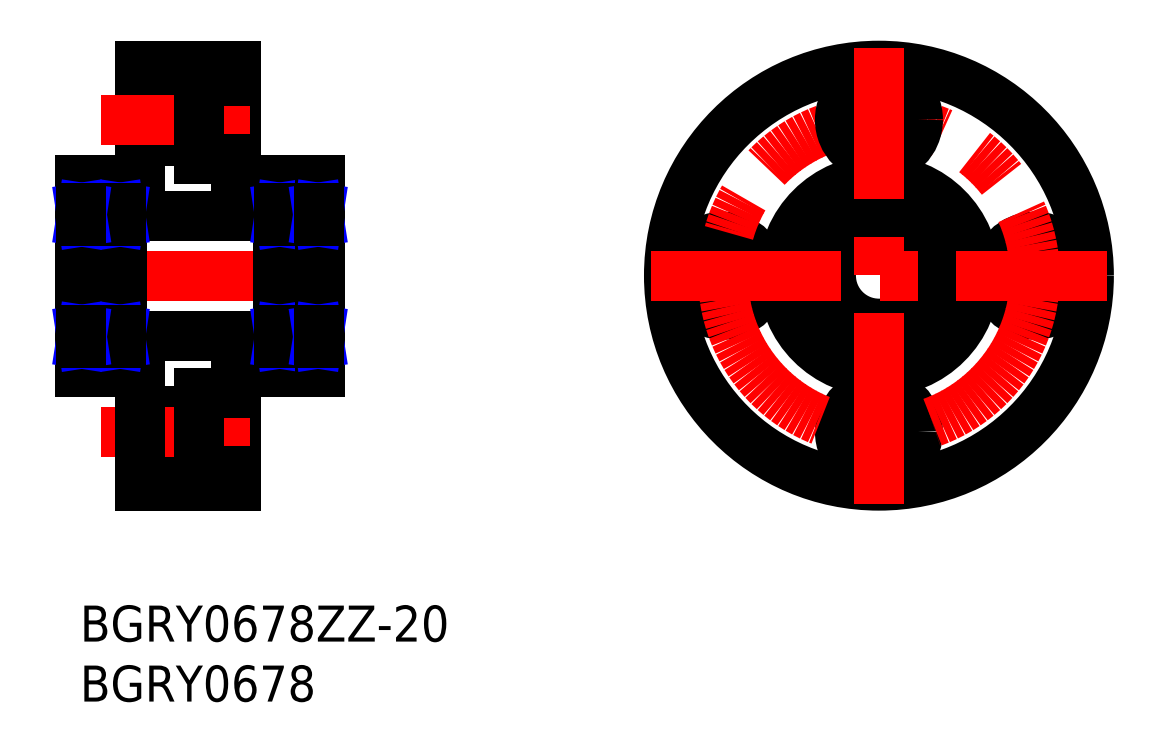
<metadata>
{"format":"dxf","ext":"dxf","renderer":"ezdxf+matplotlib","layout":"modelspace","background":"white","min_lineweight":24,"dpi":150}
</metadata>
<code>
0
SECTION
2
ENTITIES
0
INSERT
8
MSM_CONTINUOUS
2
*U7
10
0
20
0
30
0
0
INSERT
8
MSM_CONTINUOUS
2
*U8
10
0
20
0
30
0
0
LINE
8
MSM_CONTINUOUS
10
3.5
20
32.5
30
0
11
16.5
21
32.5
31
0
0
LINE
8
MSM_CONTINUOUS
10
3.5
20
22.5
30
0
11
16.5
21
22.5
31
0
0
LINE
8
MSM_CENTER
10
-1.085
20
27.5
30
0
11
22.17
21
27.5
31
0
0
LINE
8
MSM_CONTINUOUS
10
5
20
42.25
30
0
11
9.9
21
42.25
31
0
0
LINE
8
MSM_CONTINUOUS
10
5
20
16.25
30
0
11
9.9
21
16.25
31
0
0
LINE
8
MSM_CONTINUOUS
10
5
20
38.75
30
0
11
9.9
21
38.75
31
0
0
LINE
8
MSM_CONTINUOUS
10
5
20
12.75
30
0
11
9.9
21
12.75
31
0
0
LINE
8
MSM_CONTINUOUS
10
5
20
45
30
0
11
13
21
45
31
0
0
LINE
8
MSM_CONTINUOUS
10
5
20
10
30
0
11
13
21
10
31
0
0
LINE
8
MSM_CONTINUOUS
10
13
20
45
30
0
11
13
21
35.5
31
0
0
LINE
8
MSM_CONTINUOUS
10
5
20
45
30
0
11
5
21
35.5
31
0
0
LINE
8
MSM_CONTINUOUS
10
13
20
35.5
30
0
11
20
21
35.5
31
0
0
LINE
8
MSM_CONTINUOUS
10
5
20
35.5
30
0
11
3.7e-15
21
35.5
31
0
0
LINE
8
MSM_CENTER
10
1.747
20
40.5
30
0
11
14.18
21
40.5
31
0
0
LINE
8
MSM_CONTINUOUS
10
3.7e-15
20
35.5
30
0
11
3.7e-15
21
19.5
31
0
0
LINE
8
MSM_CONTINUOUS
10
13
20
10
30
0
11
13
21
19.5
31
0
0
LINE
8
MSM_CENTER
10
1.747
20
14.5
30
0
11
14.18
21
14.5
31
0
0
LINE
8
MSM_CONTINUOUS
10
13
20
19.5
30
0
11
20
21
19.5
31
0
0
LINE
8
MSM_CONTINUOUS
10
3.7e-15
20
19.5
30
0
11
5
21
19.5
31
0
0
LINE
8
MSM_CONTINUOUS
10
5
20
19.5
30
0
11
5
21
10
31
0
0
LINE
8
MSM_CONTINUOUS
10
13
20
11.25
30
0
11
9.9
21
11.25
31
0
0
LINE
8
MSM_CONTINUOUS
10
9.9
20
17.75
30
0
11
9.9
21
11.25
31
0
0
LINE
8
MSM_CONTINUOUS
10
13
20
17.75
30
0
11
9.9
21
17.75
31
0
0
LINE
8
MSM_CONTINUOUS
10
13
20
37.25
30
0
11
9.9
21
37.25
31
0
0
LINE
8
MSM_CONTINUOUS
10
9.9
20
43.75
30
0
11
9.9
21
37.25
31
0
0
LINE
8
MSM_CONTINUOUS
10
13
20
43.75
30
0
11
9.9
21
43.75
31
0
0
CIRCLE
8
MSM_CONTINUOUS
10
66.59
20
40.5
30
0
40
1.75
0
CIRCLE
8
MSM_CONTINUOUS
10
66.59
20
14.5
30
0
40
3.25
0
CIRCLE
8
MSM_CONTINUOUS
10
66.59
20
14.5
30
0
40
1.75
0
CIRCLE
8
MSM_CONTINUOUS
10
53.59
20
27.5
30
0
40
3.25
0
CIRCLE
8
MSM_CONTINUOUS
10
53.59
20
27.5
30
0
40
1.75
0
CIRCLE
8
MSM_CONTINUOUS
10
79.59
20
27.5
30
0
40
3.25
0
CIRCLE
8
MSM_CONTINUOUS
10
79.59
20
27.5
30
0
40
1.75
0
CIRCLE
8
MSM_CONTINUOUS
10
66.59
20
27.5
30
0
40
17.5
0
CIRCLE
8
MSM_CENTER
10
66.59
20
27.5
30
0
40
13
0
CIRCLE
8
MSM_CONTINUOUS
10
66.59
20
27.5
30
0
40
8
0
CIRCLE
8
MSM_CONTINUOUS
10
66.59
20
27.5
30
0
40
6
0
CIRCLE
8
MSM_CONTINUOUS
10
66.59
20
27.5
30
0
40
4
0
CIRCLE
8
MSM_CONTINUOUS
10
66.59
20
40.5
30
0
40
3.25
0
LINE
8
MSM_CONTINUOUS
10
20
20
33.5
30
0
11
16.6
21
33.5
31
0
0
CIRCLE
8
MSM_CONTINUOUS
10
18.25
20
32.5
30
0
40
0.6
0
LINE
8
MSM_CONTINUOUS
10
16.6
20
31.5
30
0
11
19.9
21
31.5
31
0
0
LINE
8
MSM_CONTINUOUS
10
16.6
20
23.5
30
0
11
19.9
21
23.5
31
0
0
CIRCLE
8
MSM_CONTINUOUS
10
18.25
20
22.5
30
0
40
0.6
0
LINE
8
MSM_CONTINUOUS
10
20
20
21.5
30
0
11
16.6
21
21.5
31
0
0
ARC
8
MSM_CONTINUOUS
10
16.6
20
33.4
30
0
40
0.1
50
90
51
180
0
LINE
8
MSM_CONTINUOUS
10
16.5
20
21.6
30
0
11
16.5
21
33.4
31
0
0
LINE
8
MSM_CONTINUOUS
10
16.5
20
33.15
30
0
11
16.73
21
33.15
31
0
0
LINE
8
MSM_CONTINUOUS
10
16.73
20
33.15
30
0
11
16.73
21
32.02
31
0
0
LINE
8
MSM_CONTINUOUS
10
16.73
20
32.95
30
0
11
17.85
21
32.95
31
0
0
LINE
8
MSM_CONTINUOUS
10
17.88
20
32.02
30
0
11
16.5
21
32.02
31
0
0
ARC
8
MSM_CONTINUOUS
10
16.6
20
31.6
30
0
40
0.1
50
180
51
270
0
ARC
8
MSM_CONTINUOUS
10
16.6
20
23.4
30
0
40
0.1
50
90
51
180
0
LINE
8
MSM_CONTINUOUS
10
17.88
20
22.97
30
0
11
16.5
21
22.97
31
0
0
LINE
8
MSM_CONTINUOUS
10
16.73
20
22.05
30
0
11
17.85
21
22.05
31
0
0
LINE
8
MSM_CONTINUOUS
10
16.73
20
21.85
30
0
11
16.73
21
22.97
31
0
0
LINE
8
MSM_CONTINUOUS
10
16.5
20
21.85
30
0
11
16.73
21
21.85
31
0
0
ARC
8
MSM_CONTINUOUS
10
16.6
20
21.6
30
0
40
0.1
50
180
51
270
0
LINE
8
MSM_NARROW
10
16.56
20
21.85
30
0
11
16.73
21
22.97
31
0
0
LINE
8
MSM_NARROW
10
16.73
20
21.85
30
0
11
16.56
21
22.97
31
0
0
LINE
8
MSM_NARROW
10
16.56
20
33.15
30
0
11
16.73
21
32.02
31
0
0
LINE
8
MSM_NARROW
10
16.73
20
33.15
30
0
11
16.56
21
32.02
31
0
0
LINE
8
MSM_CONTINUOUS
10
16.56
20
21.85
30
0
11
16.56
21
22.97
31
0
0
LINE
8
MSM_CONTINUOUS
10
16.56
20
33.15
30
0
11
16.56
21
32.02
31
0
0
LINE
8
MSM_CONTINUOUS
10
19.77
20
33.15
30
0
11
20
21
33.15
31
0
0
LINE
8
MSM_CONTINUOUS
10
20
20
35.5
30
0
11
20
21
19.5
31
0
0
ARC
8
MSM_CONTINUOUS
10
19.9
20
33.4
30
0
40
0.1
50
0
51
90
0
LINE
8
MSM_CONTINUOUS
10
18.65
20
32.95
30
0
11
19.77
21
32.95
31
0
0
LINE
8
MSM_CONTINUOUS
10
19.77
20
32.02
30
0
11
19.77
21
33.15
31
0
0
LINE
8
MSM_CONTINUOUS
10
20
20
32.02
30
0
11
18.62
21
32.02
31
0
0
ARC
8
MSM_CONTINUOUS
10
19.9
20
31.6
30
0
40
0.1
50
270
51
0
0
ARC
8
MSM_CONTINUOUS
10
19.9
20
23.4
30
0
40
0.1
50
0
51
90
0
LINE
8
MSM_CONTINUOUS
10
20
20
22.97
30
0
11
18.62
21
22.97
31
0
0
LINE
8
MSM_CONTINUOUS
10
18.65
20
22.05
30
0
11
19.77
21
22.05
31
0
0
ARC
8
MSM_CONTINUOUS
10
19.9
20
21.6
30
0
40
0.1
50
270
51
0
0
LINE
8
MSM_CONTINUOUS
10
19.77
20
21.85
30
0
11
20
21
21.85
31
0
0
LINE
8
MSM_CONTINUOUS
10
19.77
20
22.97
30
0
11
19.77
21
21.85
31
0
0
LINE
8
MSM_NARROW
10
19.77
20
21.85
30
0
11
19.94
21
22.97
31
0
0
LINE
8
MSM_NARROW
10
19.94
20
21.85
30
0
11
19.77
21
22.97
31
0
0
LINE
8
MSM_NARROW
10
19.77
20
33.15
30
0
11
19.94
21
32.02
31
0
0
LINE
8
MSM_NARROW
10
19.94
20
33.15
30
0
11
19.77
21
32.02
31
0
0
LINE
8
MSM_CONTINUOUS
10
19.94
20
22.97
30
0
11
19.94
21
21.85
31
0
0
LINE
8
MSM_CONTINUOUS
10
19.94
20
32.02
30
0
11
19.94
21
33.15
31
0
0
LINE
8
MSM_CONTINUOUS
10
3.7e-15
20
33.5
30
0
11
3.4
21
33.5
31
0
0
CIRCLE
8
MSM_CONTINUOUS
10
1.75
20
32.5
30
0
40
0.6
0
LINE
8
MSM_CONTINUOUS
10
3.4
20
31.5
30
0
11
0.1
21
31.5
31
0
0
LINE
8
MSM_CONTINUOUS
10
3.4
20
23.5
30
0
11
0.1
21
23.5
31
0
0
CIRCLE
8
MSM_CONTINUOUS
10
1.75
20
22.5
30
0
40
0.6
0
LINE
8
MSM_CONTINUOUS
10
3.7e-15
20
21.5
30
0
11
3.4
21
21.5
31
0
0
ARC
8
MSM_CONTINUOUS
10
3.4
20
33.4
30
0
40
0.1
50
0
51
90
0
LINE
8
MSM_CONTINUOUS
10
3.5
20
21.6
30
0
11
3.5
21
33.4
31
0
0
LINE
8
MSM_CONTINUOUS
10
3.5
20
33.15
30
0
11
3.268
21
33.15
31
0
0
LINE
8
MSM_CONTINUOUS
10
3.268
20
33.15
30
0
11
3.268
21
32.02
31
0
0
LINE
8
MSM_CONTINUOUS
10
3.268
20
32.95
30
0
11
2.147
21
32.95
31
0
0
LINE
8
MSM_CONTINUOUS
10
2.117
20
32.02
30
0
11
3.5
21
32.02
31
0
0
ARC
8
MSM_CONTINUOUS
10
3.4
20
31.6
30
0
40
0.1
50
270
51
0
0
ARC
8
MSM_CONTINUOUS
10
3.4
20
23.4
30
0
40
0.1
50
0
51
90
0
LINE
8
MSM_CONTINUOUS
10
2.117
20
22.97
30
0
11
3.5
21
22.97
31
0
0
LINE
8
MSM_CONTINUOUS
10
3.268
20
22.05
30
0
11
2.147
21
22.05
31
0
0
LINE
8
MSM_CONTINUOUS
10
3.268
20
21.85
30
0
11
3.268
21
22.97
31
0
0
LINE
8
MSM_CONTINUOUS
10
3.5
20
21.85
30
0
11
3.268
21
21.85
31
0
0
ARC
8
MSM_CONTINUOUS
10
3.4
20
21.6
30
0
40
0.1
50
270
51
0
0
LINE
8
MSM_NARROW
10
3.442
20
21.85
30
0
11
3.268
21
22.97
31
0
0
LINE
8
MSM_NARROW
10
3.268
20
21.85
30
0
11
3.442
21
22.97
31
0
0
LINE
8
MSM_NARROW
10
3.442
20
33.15
30
0
11
3.268
21
32.02
31
0
0
LINE
8
MSM_NARROW
10
3.268
20
33.15
30
0
11
3.442
21
32.02
31
0
0
LINE
8
MSM_CONTINUOUS
10
3.442
20
21.85
30
0
11
3.442
21
22.97
31
0
0
LINE
8
MSM_CONTINUOUS
10
3.442
20
33.15
30
0
11
3.442
21
32.02
31
0
0
LINE
8
MSM_CONTINUOUS
10
0.2324
20
33.15
30
0
11
2e-16
21
33.15
31
0
0
ARC
8
MSM_CONTINUOUS
10
0.1
20
33.4
30
0
40
0.1
50
90
51
180
0
LINE
8
MSM_CONTINUOUS
10
1.353
20
32.95
30
0
11
0.2324
21
32.95
31
0
0
LINE
8
MSM_CONTINUOUS
10
0.2324
20
32.02
30
0
11
0.2324
21
33.15
31
0
0
LINE
8
MSM_CONTINUOUS
10
2e-16
20
32.02
30
0
11
1.383
21
32.02
31
0
0
ARC
8
MSM_CONTINUOUS
10
0.1
20
31.6
30
0
40
0.1
50
180
51
270
0
ARC
8
MSM_CONTINUOUS
10
0.1
20
23.4
30
0
40
0.1
50
90
51
180
0
LINE
8
MSM_CONTINUOUS
10
2e-16
20
22.97
30
0
11
1.383
21
22.97
31
0
0
LINE
8
MSM_CONTINUOUS
10
1.353
20
22.05
30
0
11
0.2324
21
22.05
31
0
0
ARC
8
MSM_CONTINUOUS
10
0.1
20
21.6
30
0
40
0.1
50
180
51
270
0
LINE
8
MSM_CONTINUOUS
10
0.2324
20
21.85
30
0
11
2e-16
21
21.85
31
0
0
LINE
8
MSM_CONTINUOUS
10
0.2324
20
22.97
30
0
11
0.2324
21
21.85
31
0
0
LINE
8
MSM_NARROW
10
0.2324
20
21.85
30
0
11
0.0581
21
22.97
31
0
0
LINE
8
MSM_NARROW
10
0.0581
20
21.85
30
0
11
0.2324
21
22.97
31
0
0
LINE
8
MSM_NARROW
10
0.2324
20
33.15
30
0
11
0.0581
21
32.02
31
0
0
LINE
8
MSM_NARROW
10
0.0581
20
33.15
30
0
11
0.2324
21
32.02
31
0
0
LINE
8
MSM_CONTINUOUS
10
0.0581
20
22.97
30
0
11
0.0581
21
21.85
31
0
0
LINE
8
MSM_CONTINUOUS
10
0.0581
20
32.02
30
0
11
0.0581
21
33.15
31
0
0
LINE
8
MSM_CENTER
10
47.59
20
27.5
30
0
11
85.59
21
27.5
31
0
0
LINE
8
MSM_CENTER
10
66.59
20
8.5
30
0
11
66.59
21
46.5
31
0
0
ENDSEC
0
EOF

</code>
